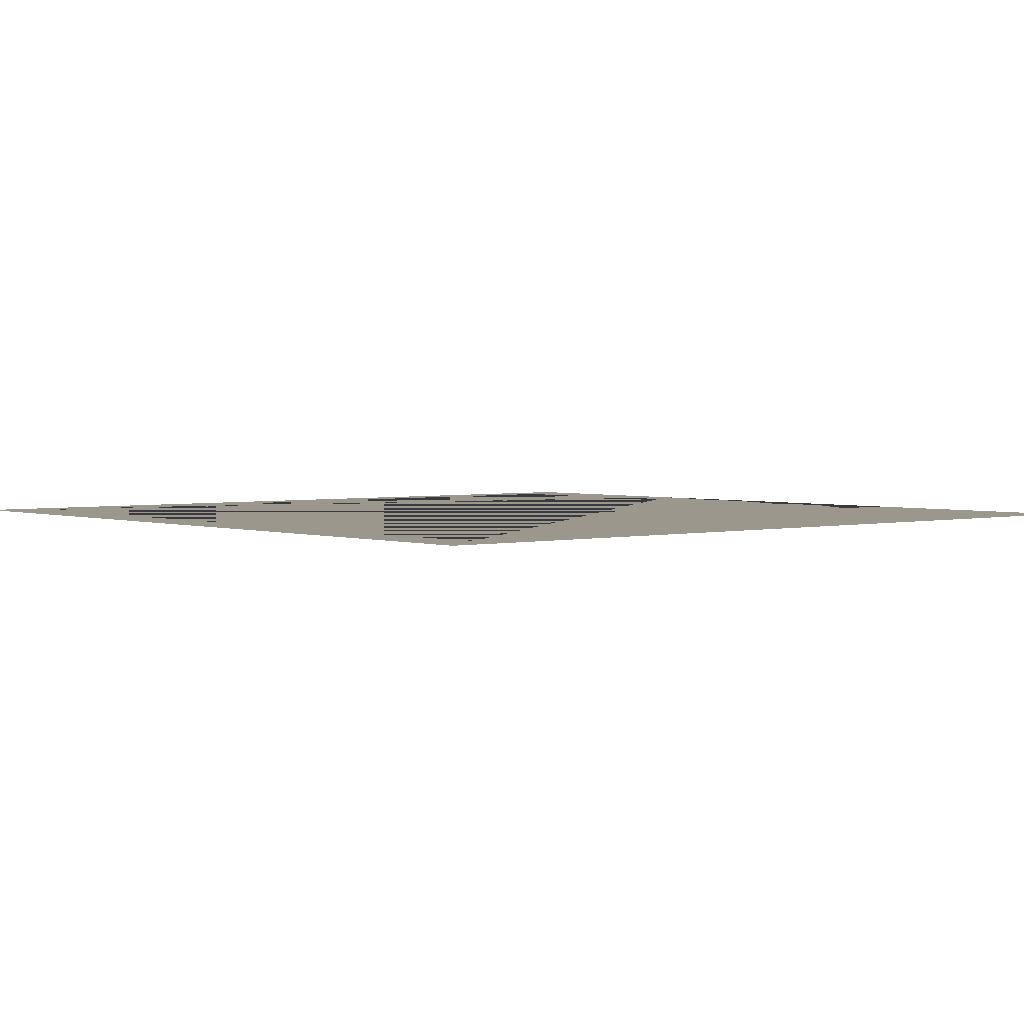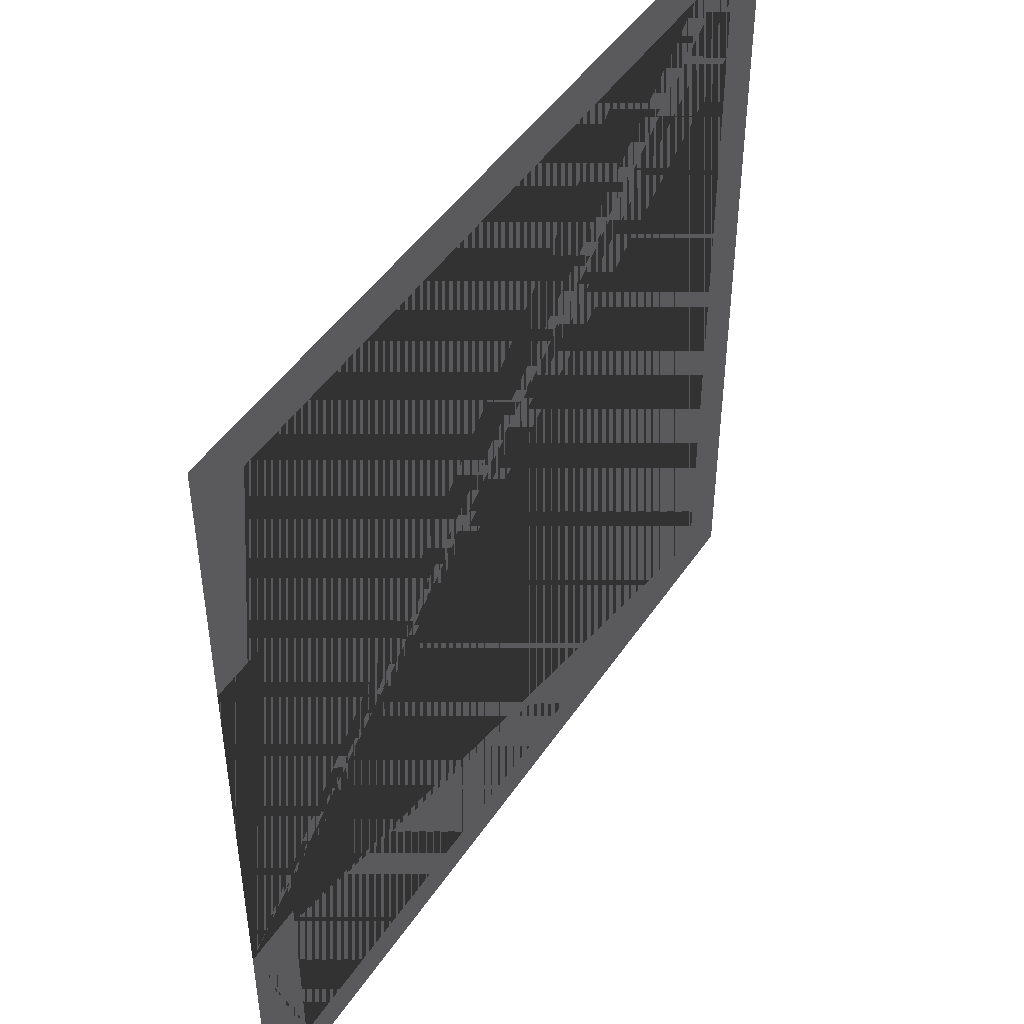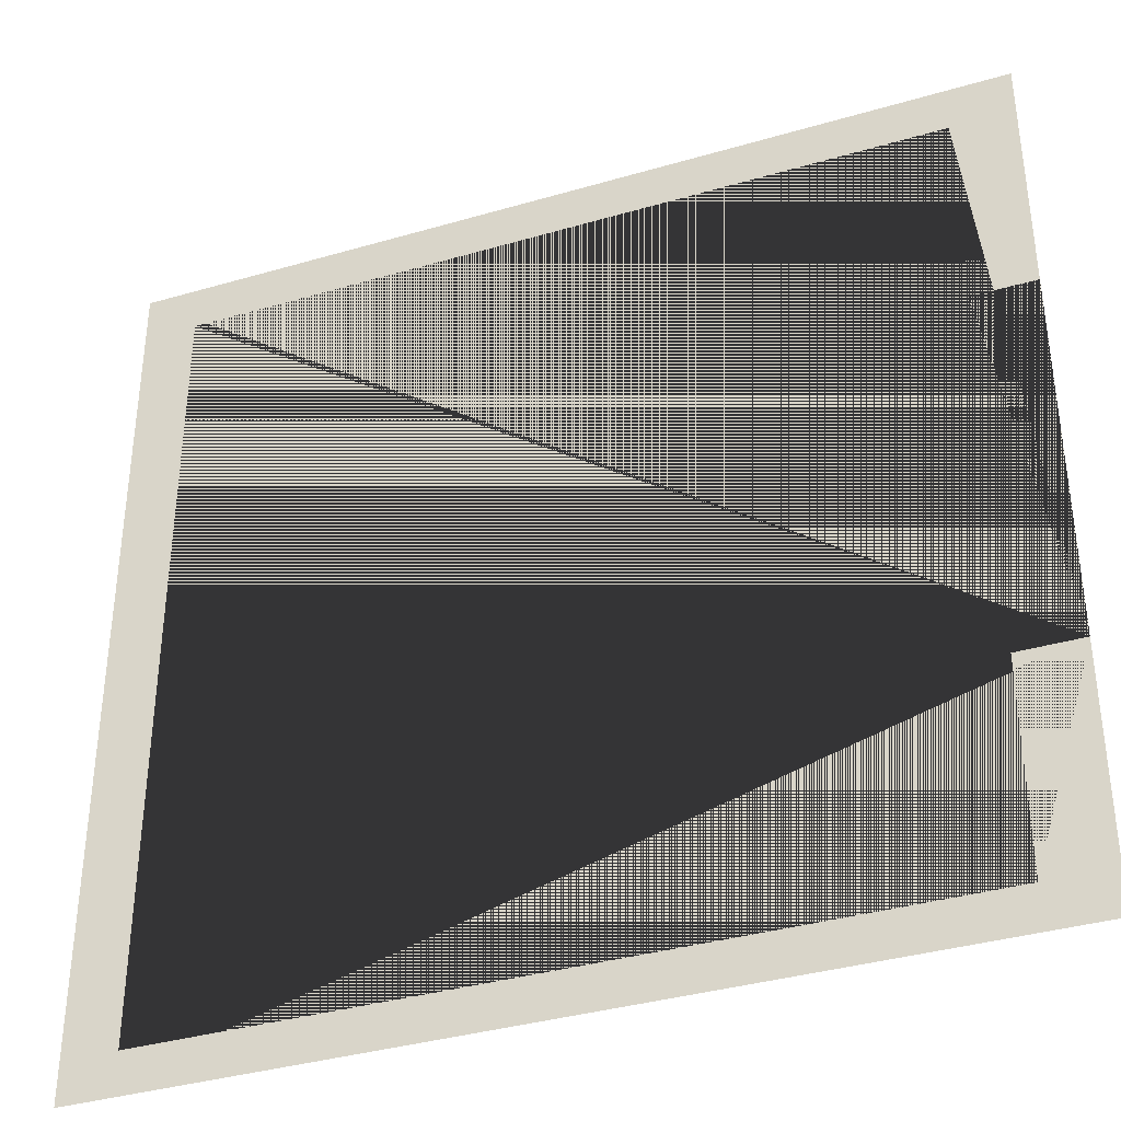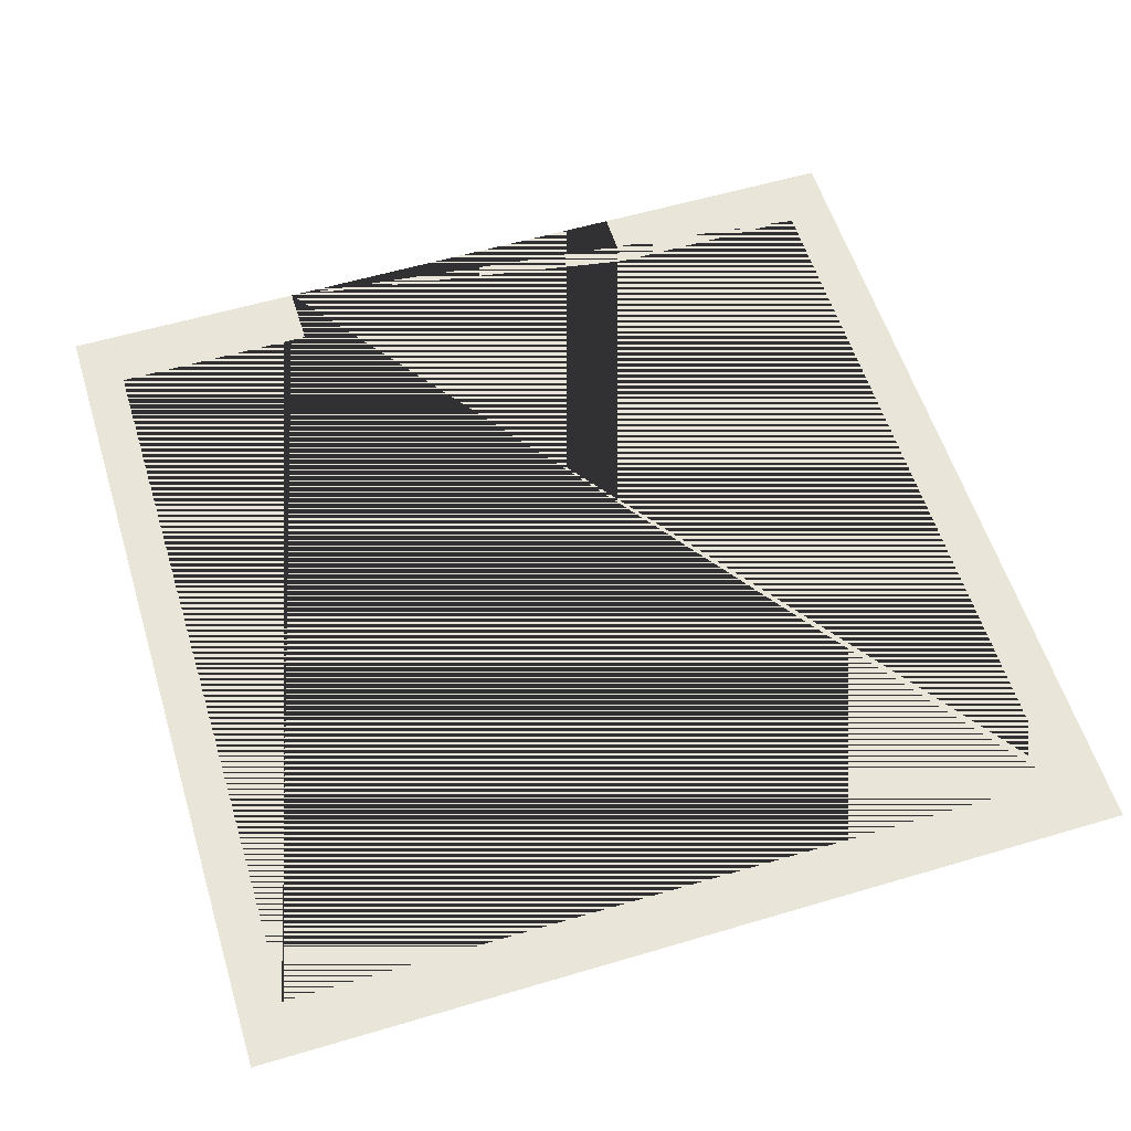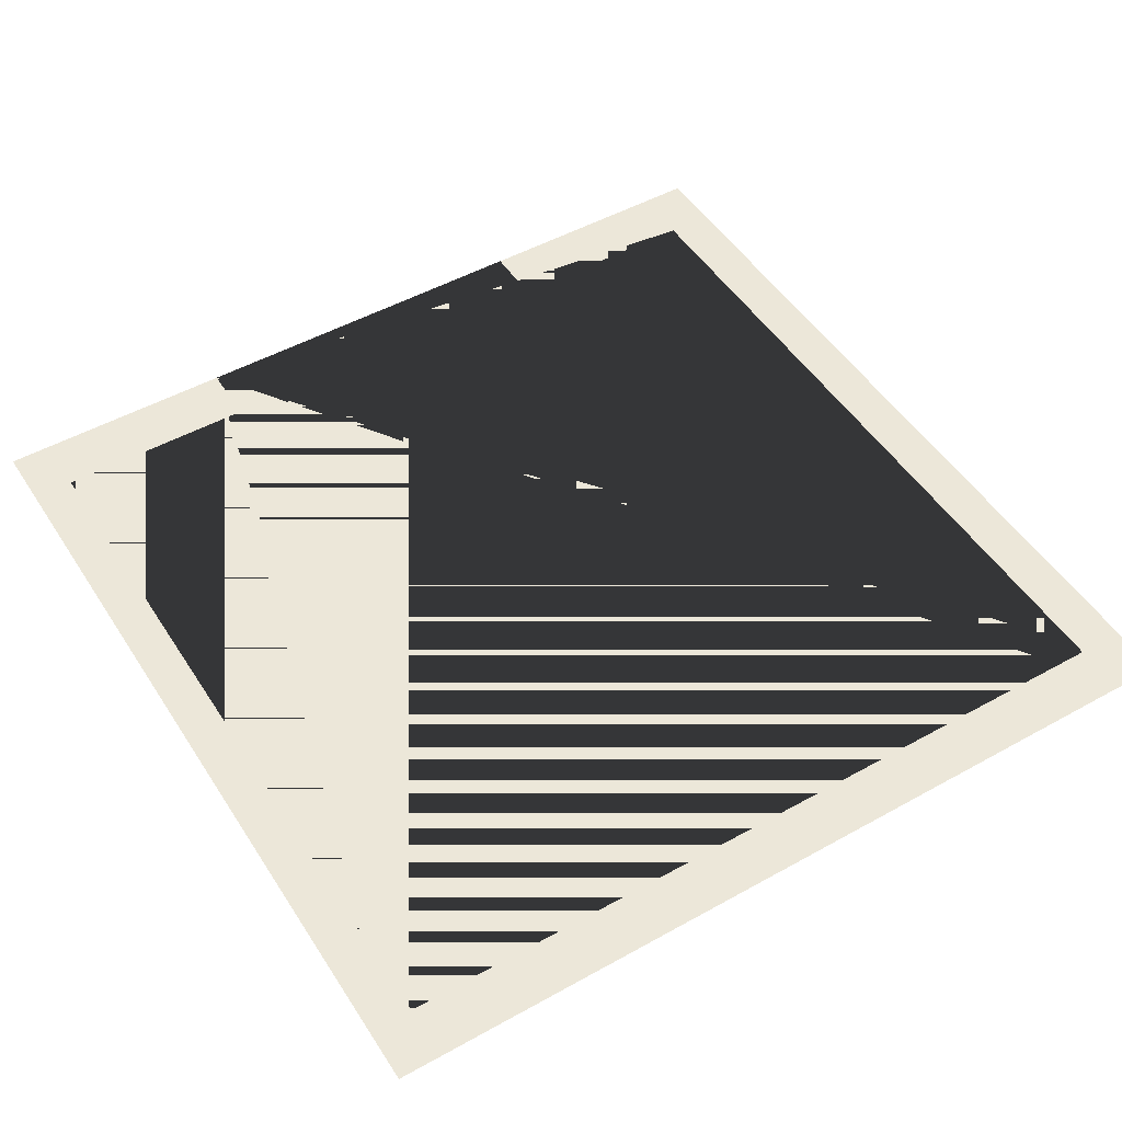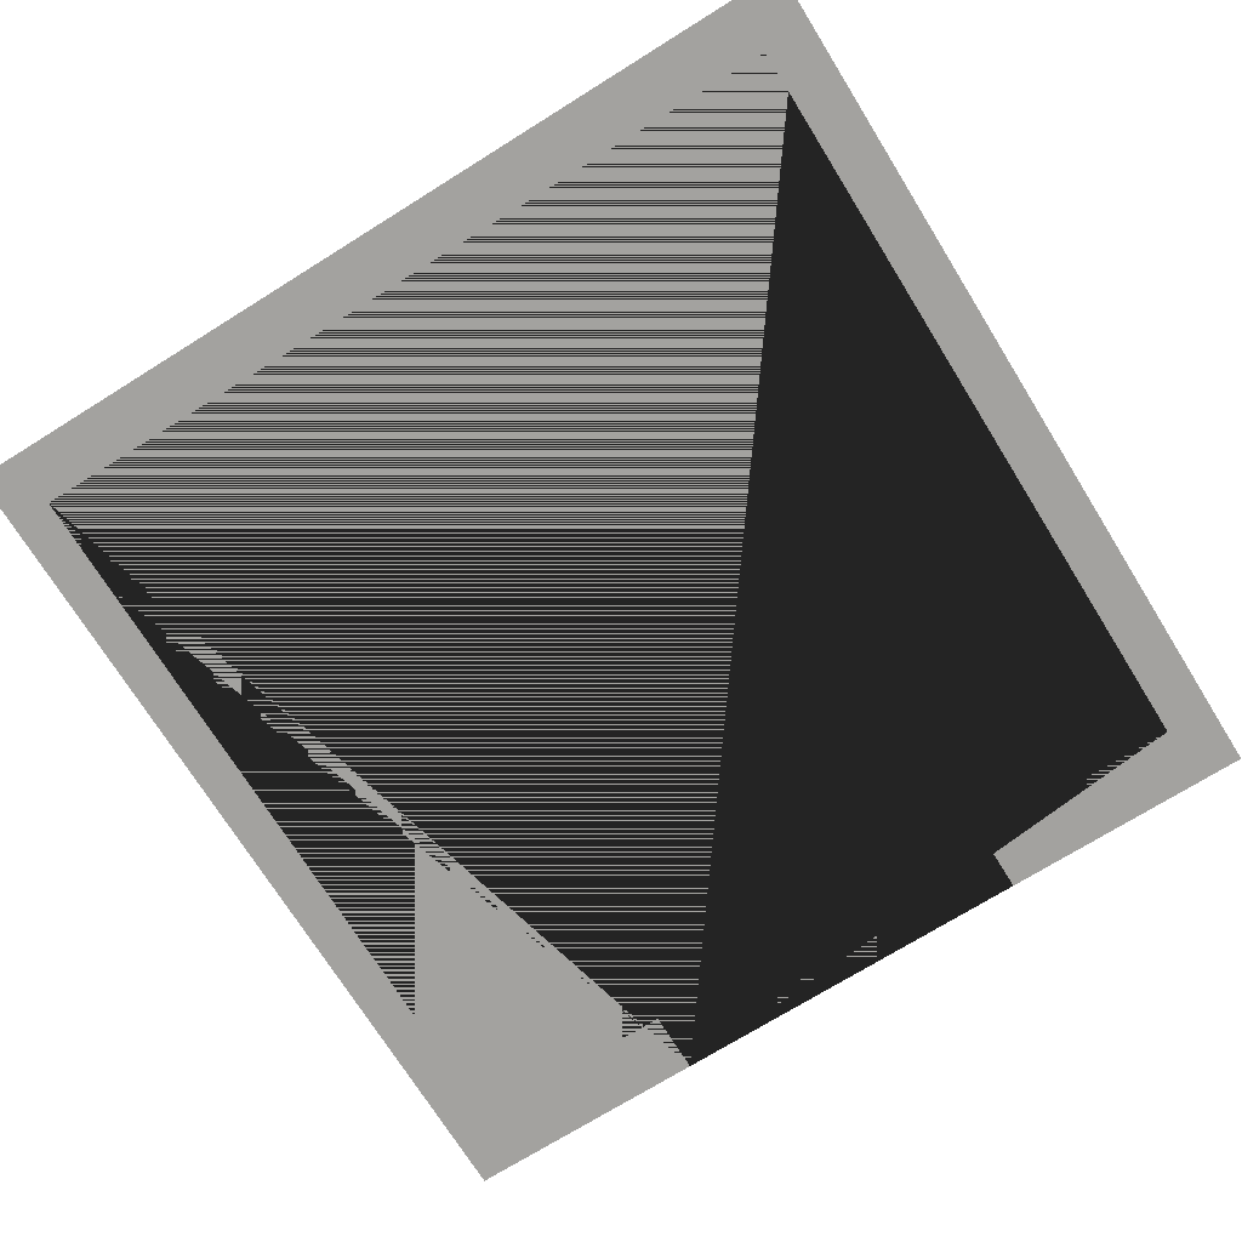
<metadata>
{"format":"obj","ext":"obj","renderer":"f3d","projection":"perspective","resolution":1024,"background":"white","views":[{"elev":2.7,"azim":-40.3,"up":"+Y"},{"elev":46.9,"azim":122.0,"up":"+Z"},{"elev":-37.0,"azim":20.7,"up":"+Z"},{"elev":57.7,"azim":-107.1,"up":"+Y"},{"elev":49.6,"azim":-121.6,"up":"+Y"},{"elev":-72.6,"azim":-58.1,"up":"+Y"}]}
</metadata>
<code>
o Cube
v -2.594 1 -1
v -2.594 1 1
v -0.5944 1 -1
v -0.5944 1 1
v -0.5944 1 -0.4343
v -0.5944 1 0.421
v -0.7369 1 0.8915
v -0.7369 1 0.421
v -0.7369 1 -0.4343
v -0.7369 1 -0.9047
v -2.471 1 -0.9047
v -2.471 1 0.8915
f 5 3 1 2 4 6 8 7 12 11 10 9

</code>
